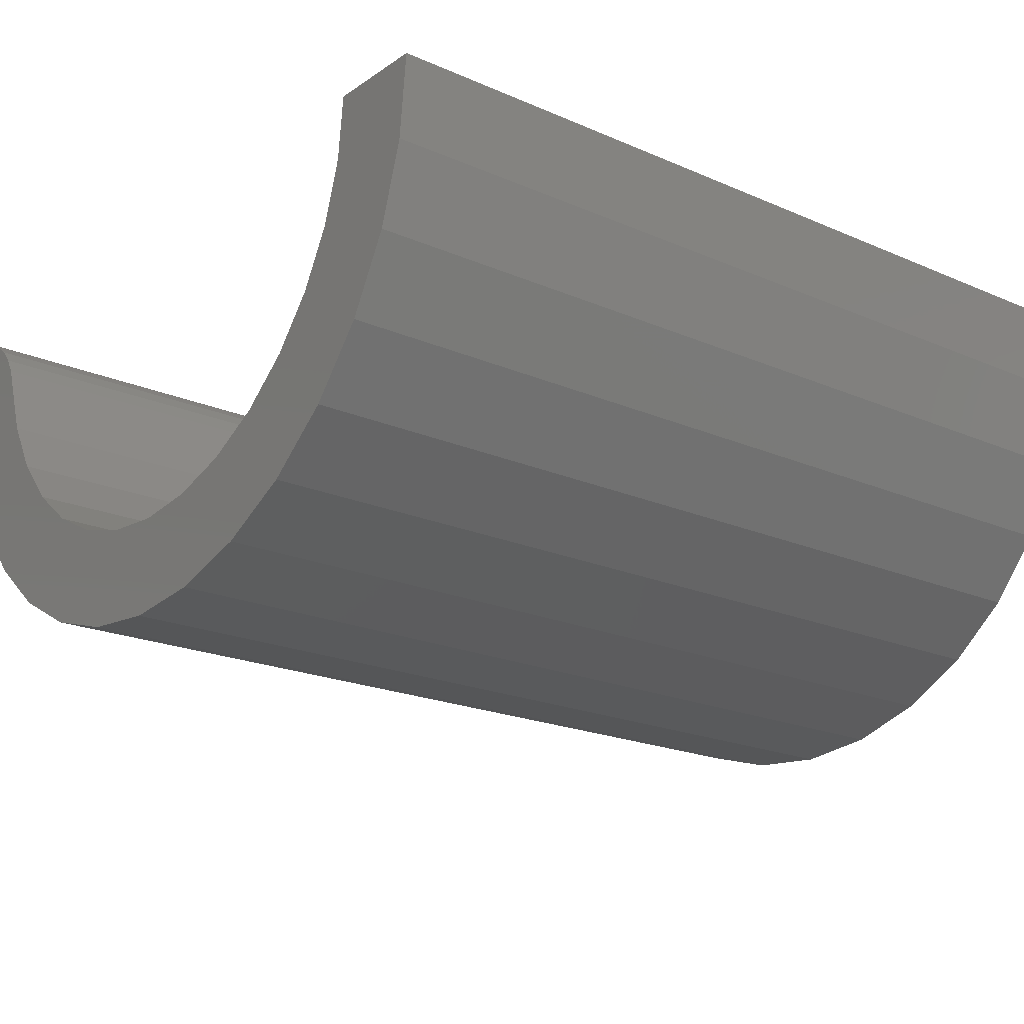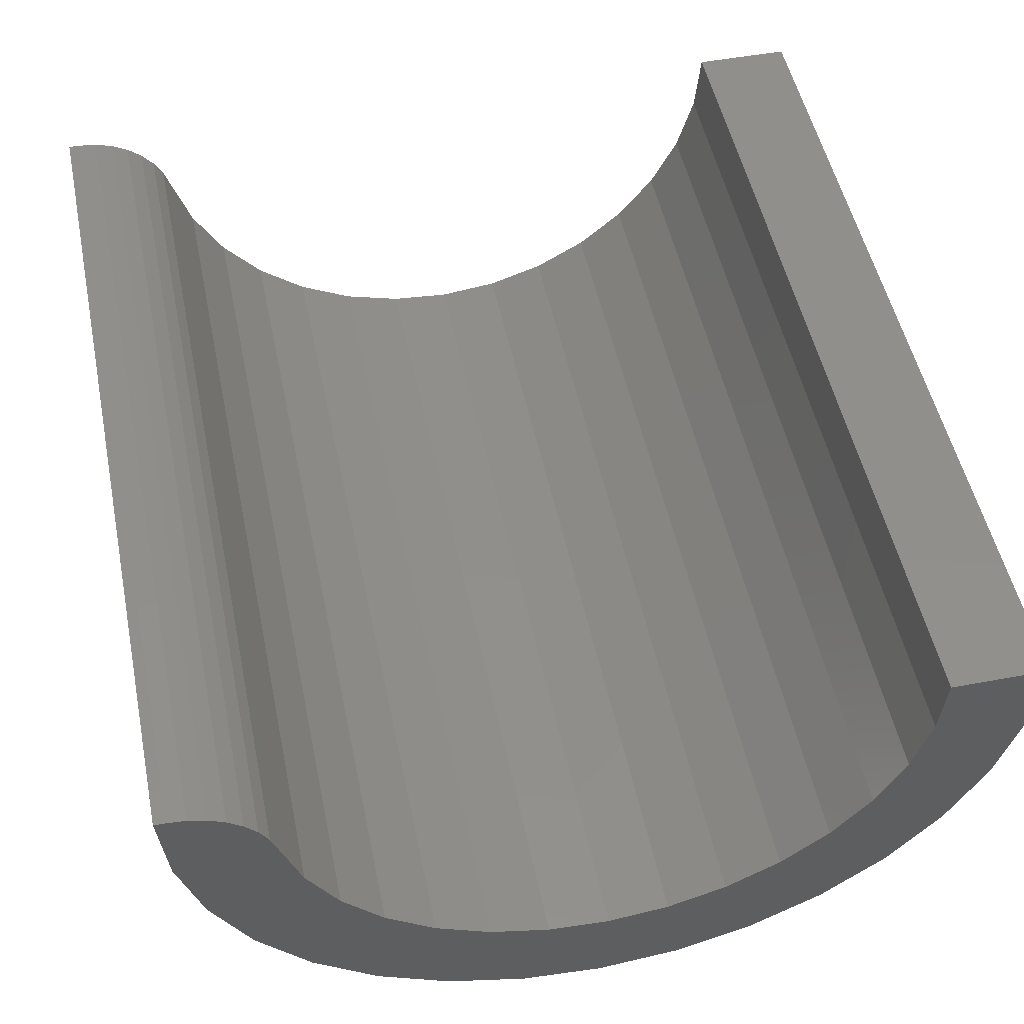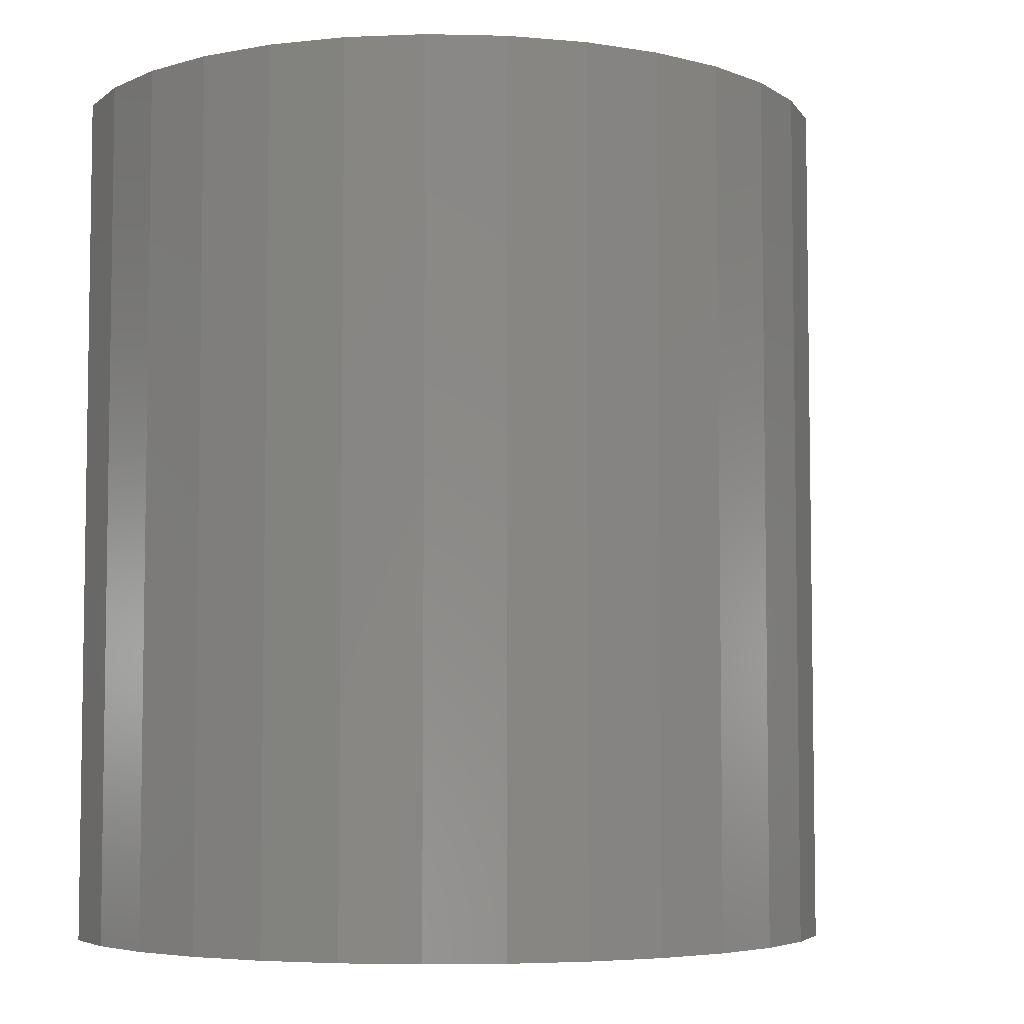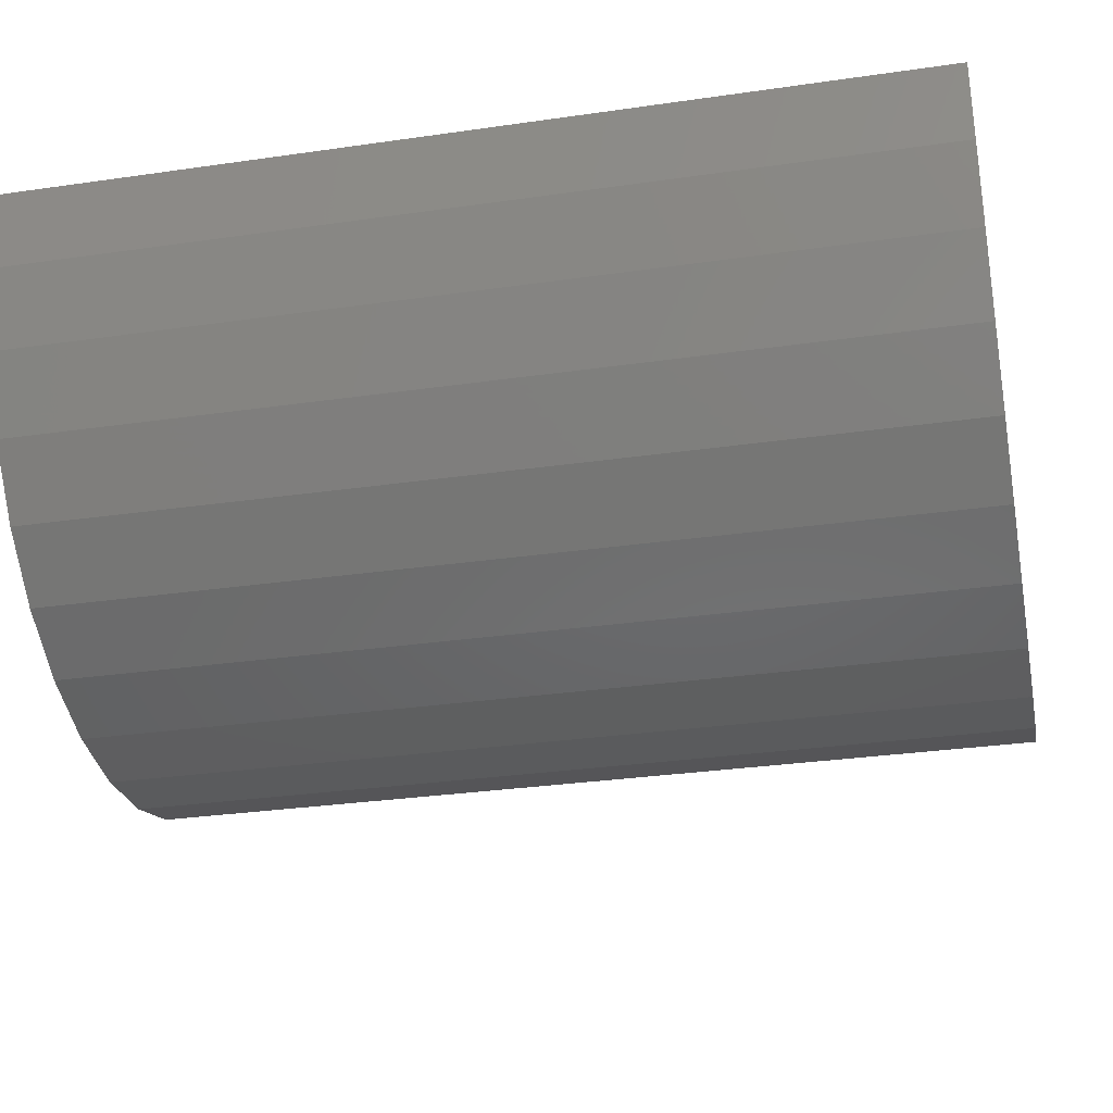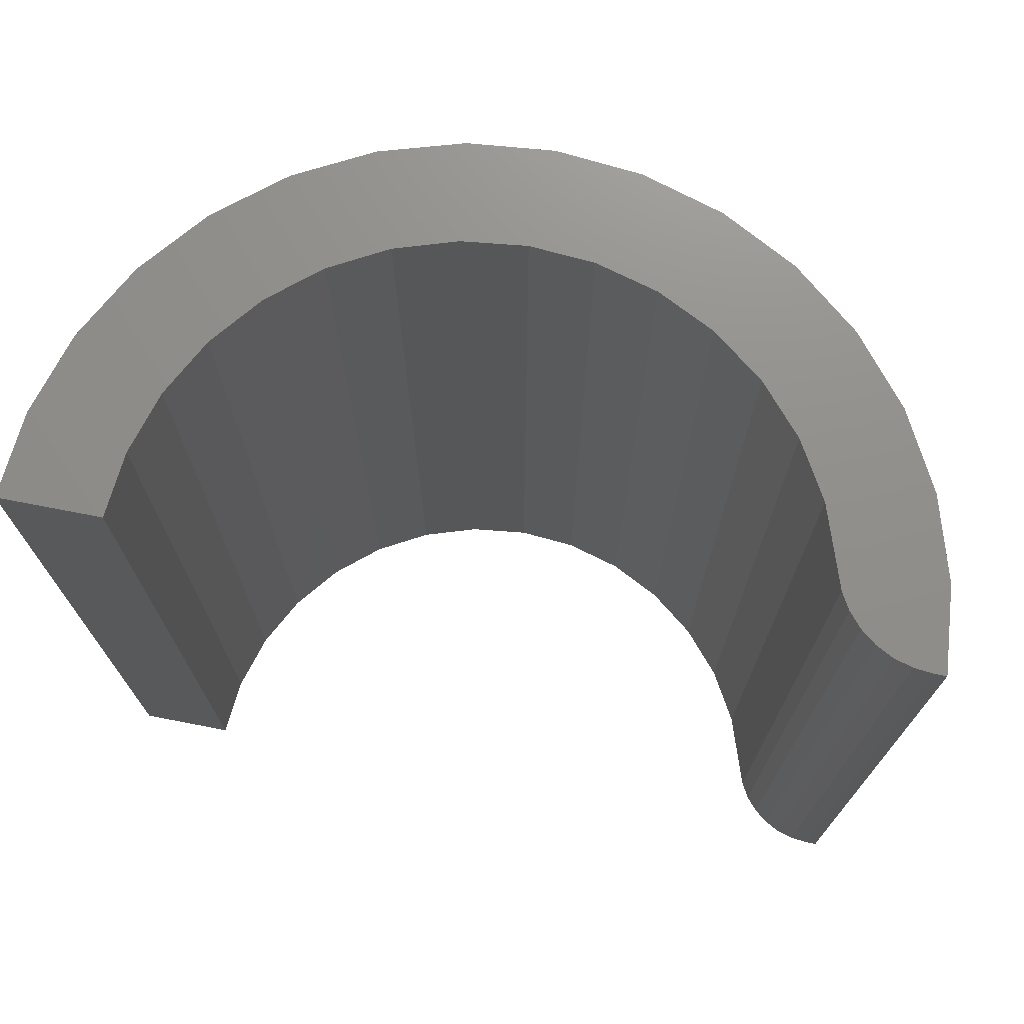
<metadata>
{"format":"stl","ext":"stl","renderer":"f3d","projection":"perspective","resolution":1024,"background":"white","views":[{"elev":-19.9,"azim":51.1,"up":"+Y"},{"elev":50.5,"azim":-11.6,"up":"+Y"},{"elev":-5.4,"azim":-20.9,"up":"+Z"},{"elev":-31.0,"azim":101.6,"up":"+Y"},{"elev":73.1,"azim":-169.0,"up":"+Z"}]}
</metadata>
<code>
# stl→obj: 80 verts, 156 faces
v 0.7008 -0.3766 0.3672
v 0.6332 -0.3763 0.3672
v 0.6095 -0.3839 0.3672
v 0.6753 -0.3975 0.3672
v 0.5847 -0.3869 0.3672
v 0.6463 -0.413 0.3672
v 0.5178 -0.413 0.3672
v 0.5493 -0.4226 0.3672
v 0.6148 -0.4226 0.3672
v 0.582 -0.4258 0.3672
v 0.4173 -0.2906 0.3672
v 0.4268 -0.3221 0.3672
v 0.4646 -0.3114 0.3672
v 0.4565 -0.2878 0.3672
v 0.4541 -0.2808 0.3672
v 0.4504 -0.2743 0.3672
v 0.4455 -0.2687 0.3672
v 0.4397 -0.264 0.3672
v 0.4331 -0.2606 0.3672
v 0.4259 -0.2585 0.3672
v 0.4185 -0.2578 0.3672
v 0.4141 -0.2578 0.3672
v 0.4887 -0.3975 0.3672
v 0.5598 -0.3849 0.3672
v 0.5357 -0.3783 0.3672
v 0.4633 -0.3766 0.3672
v 0.75 -0.2578 0.3672
v 0.7111 -0.2578 0.3672
v 0.7468 -0.2906 0.3672
v 0.7087 -0.2827 0.3672
v 0.7372 -0.3221 0.3672
v 0.7015 -0.3066 0.3672
v 0.6899 -0.3287 0.3672
v 0.7217 -0.3511 0.3672
v 0.6742 -0.3481 0.3672
v 0.6551 -0.3642 0.3672
v 0.4771 -0.333 0.3672
v 0.4424 -0.3511 0.3672
v 0.4936 -0.3518 0.3672
v 0.5134 -0.3671 0.3672
v 0.6095 -0.3839 0
v 0.6332 -0.3763 0
v 0.6551 -0.3642 0
v 0.6742 -0.3481 0
v 0.6899 -0.3287 0
v 0.7015 -0.3066 0
v 0.7087 -0.2827 0
v 0.7111 -0.2578 0
v 0.5847 -0.3869 0
v 0.5598 -0.3849 0
v 0.5357 -0.3783 0
v 0.5134 -0.3671 0
v 0.4936 -0.3518 0
v 0.4771 -0.333 0
v 0.4646 -0.3114 0
v 0.4565 -0.2878 0
v 0.7008 -0.3766 0
v 0.6753 -0.3975 0
v 0.5493 -0.4226 0
v 0.5178 -0.413 0
v 0.6463 -0.413 0
v 0.6148 -0.4226 0
v 0.582 -0.4258 0
v 0.4173 -0.2906 0
v 0.4141 -0.2578 0
v 0.4185 -0.2578 0
v 0.4259 -0.2585 0
v 0.4331 -0.2606 0
v 0.4397 -0.264 0
v 0.4455 -0.2687 0
v 0.4504 -0.2743 0
v 0.4541 -0.2808 0
v 0.4268 -0.3221 0
v 0.4887 -0.3975 0
v 0.4633 -0.3766 0
v 0.7372 -0.3221 0
v 0.7468 -0.2906 0
v 0.75 -0.2578 0
v 0.7217 -0.3511 0
v 0.4424 -0.3511 0
f 1 2 3
f 1 3 4
f 4 3 5
f 6 7 8
f 6 8 9
f 9 8 10
f 11 12 13
f 11 13 14
f 11 14 15
f 11 15 16
f 11 16 17
f 11 17 18
f 11 18 19
f 11 19 20
f 11 20 21
f 11 21 22
f 23 7 6
f 23 6 4
f 23 4 5
f 23 5 24
f 23 24 25
f 23 25 26
f 27 28 29
f 29 28 30
f 29 30 31
f 31 30 32
f 31 32 33
f 31 33 34
f 34 33 35
f 34 35 1
f 1 35 36
f 1 36 2
f 13 12 37
f 37 12 38
f 37 38 39
f 39 38 40
f 40 38 26
f 40 26 25
f 41 2 42
f 42 2 36
f 42 36 43
f 43 36 35
f 43 35 44
f 44 35 33
f 44 33 45
f 45 33 32
f 45 32 46
f 46 32 30
f 46 30 47
f 47 30 28
f 47 28 48
f 2 41 3
f 3 41 49
f 3 49 5
f 5 49 50
f 5 50 24
f 24 50 51
f 24 51 25
f 25 51 52
f 25 52 40
f 40 52 53
f 40 53 39
f 39 53 54
f 39 54 37
f 37 54 55
f 37 55 13
f 13 55 56
f 13 56 14
f 41 42 57
f 58 41 57
f 49 41 58
f 59 60 61
f 62 59 61
f 63 59 62
f 64 65 66
f 64 66 67
f 64 67 68
f 64 68 69
f 64 69 70
f 64 70 71
f 64 71 72
f 64 72 56
f 64 56 55
f 64 55 73
f 74 75 51
f 74 51 50
f 74 50 49
f 74 49 58
f 74 58 61
f 74 61 60
f 45 46 76
f 76 46 47
f 76 47 77
f 77 47 48
f 77 48 78
f 42 43 57
f 57 43 44
f 57 44 79
f 79 44 45
f 79 45 76
f 53 80 54
f 54 80 73
f 54 73 55
f 51 75 52
f 52 75 80
f 52 80 53
f 66 65 21
f 21 65 22
f 66 21 67
f 67 21 20
f 67 20 68
f 68 20 19
f 68 19 69
f 69 19 18
f 69 18 70
f 70 18 17
f 70 17 71
f 71 17 16
f 71 16 72
f 72 16 15
f 72 15 56
f 56 15 14
f 78 27 77
f 77 27 29
f 77 29 76
f 76 29 31
f 76 31 79
f 79 31 34
f 79 34 57
f 57 34 1
f 57 1 58
f 58 1 4
f 58 4 61
f 61 4 6
f 61 6 62
f 62 6 9
f 62 9 63
f 63 9 10
f 63 10 59
f 59 10 8
f 59 8 60
f 60 8 7
f 60 7 74
f 74 7 23
f 74 23 75
f 75 23 26
f 75 26 80
f 80 26 38
f 80 38 73
f 73 38 12
f 73 12 64
f 64 12 11
f 64 11 65
f 65 11 22
f 78 48 27
f 27 48 28

</code>
